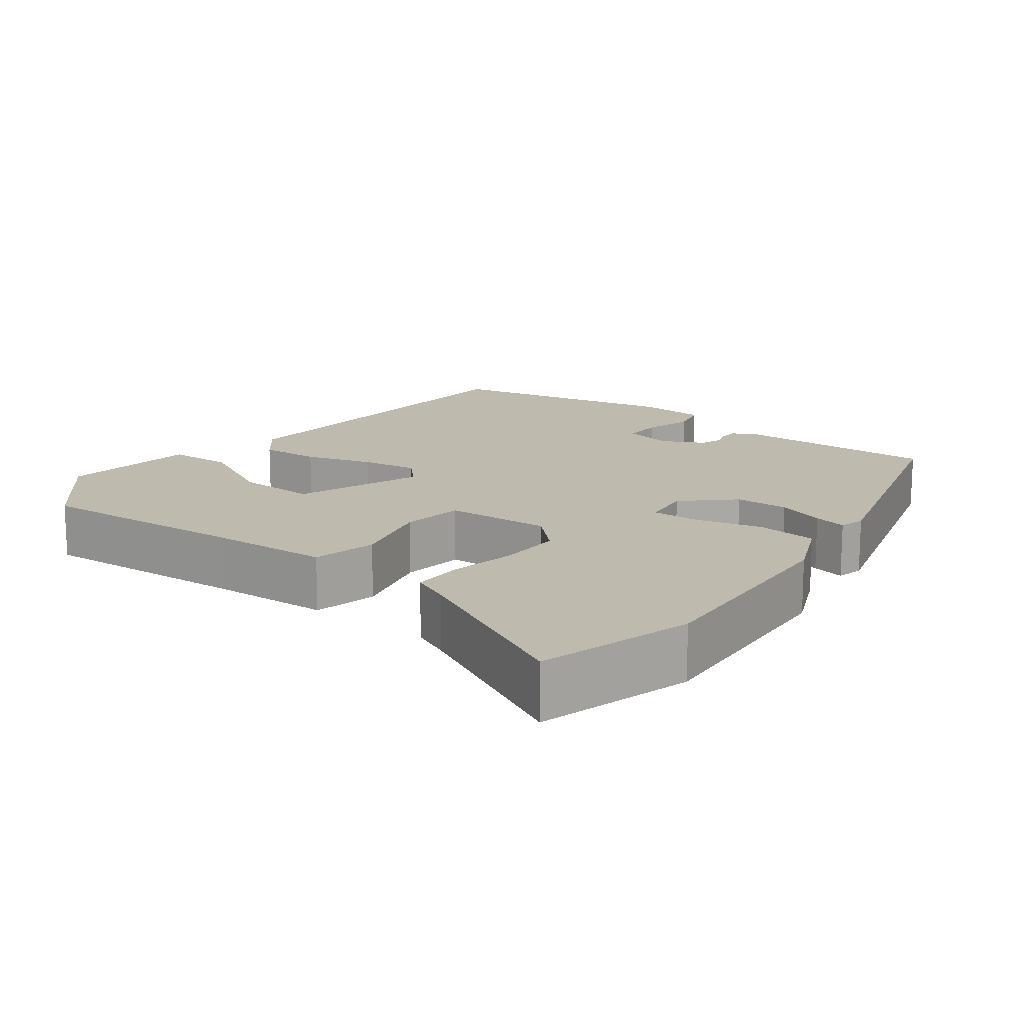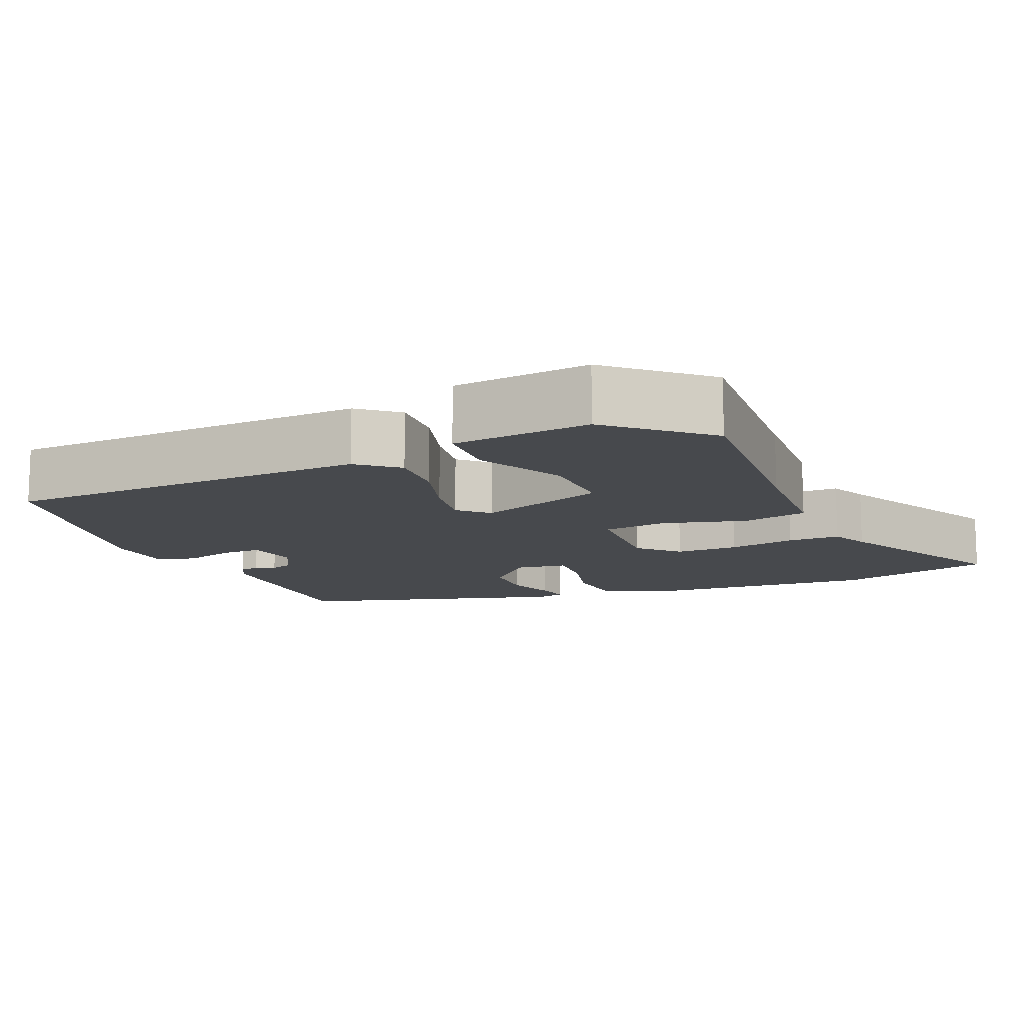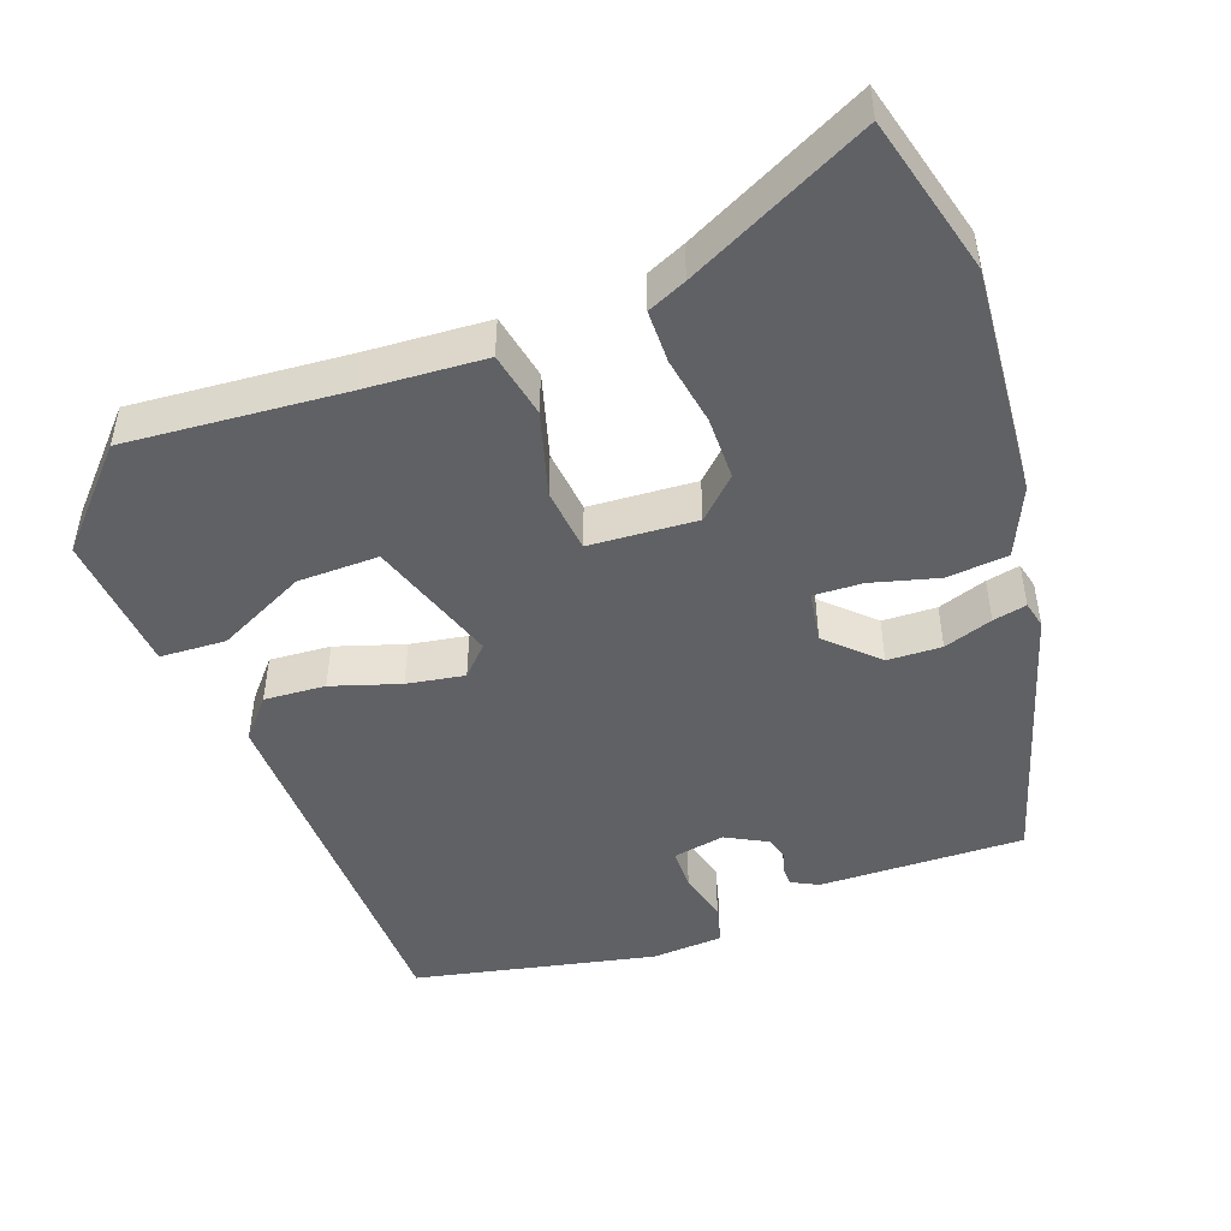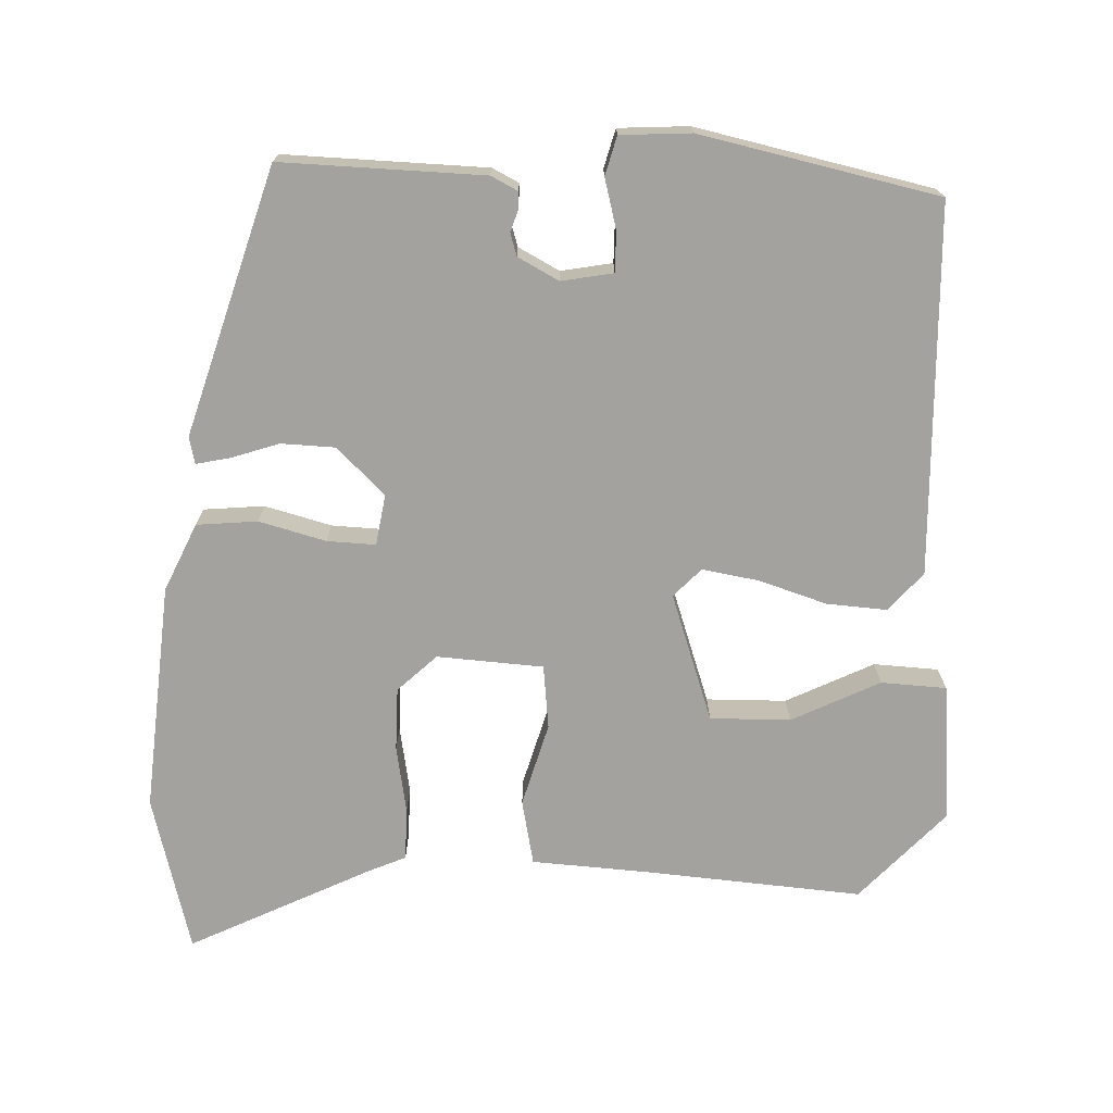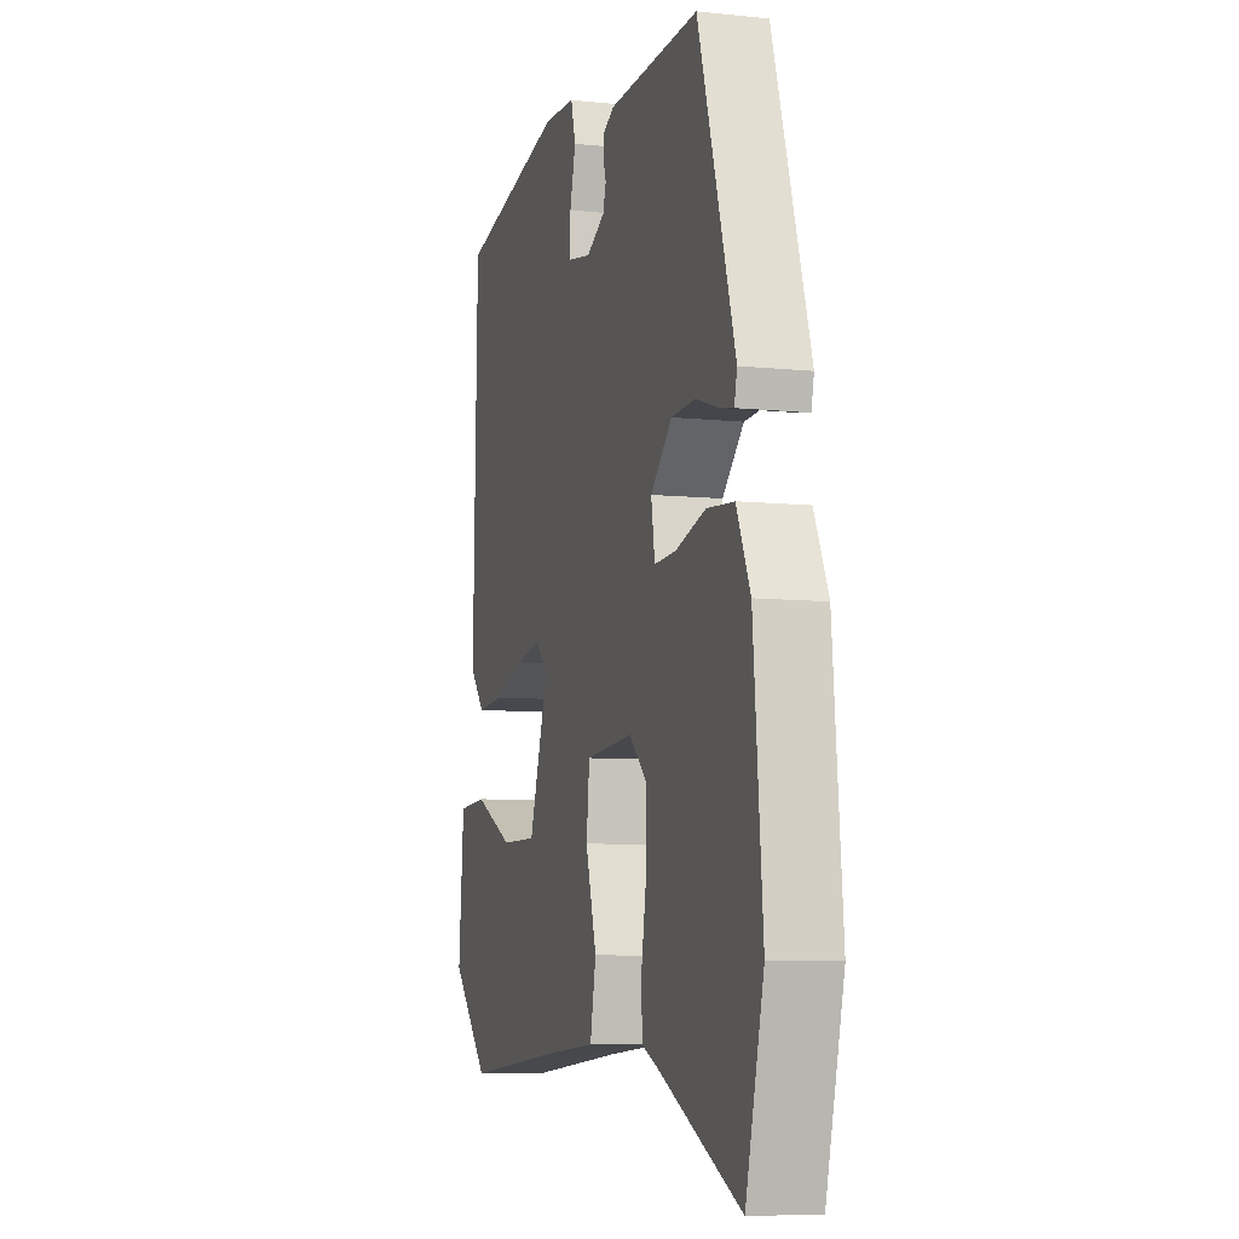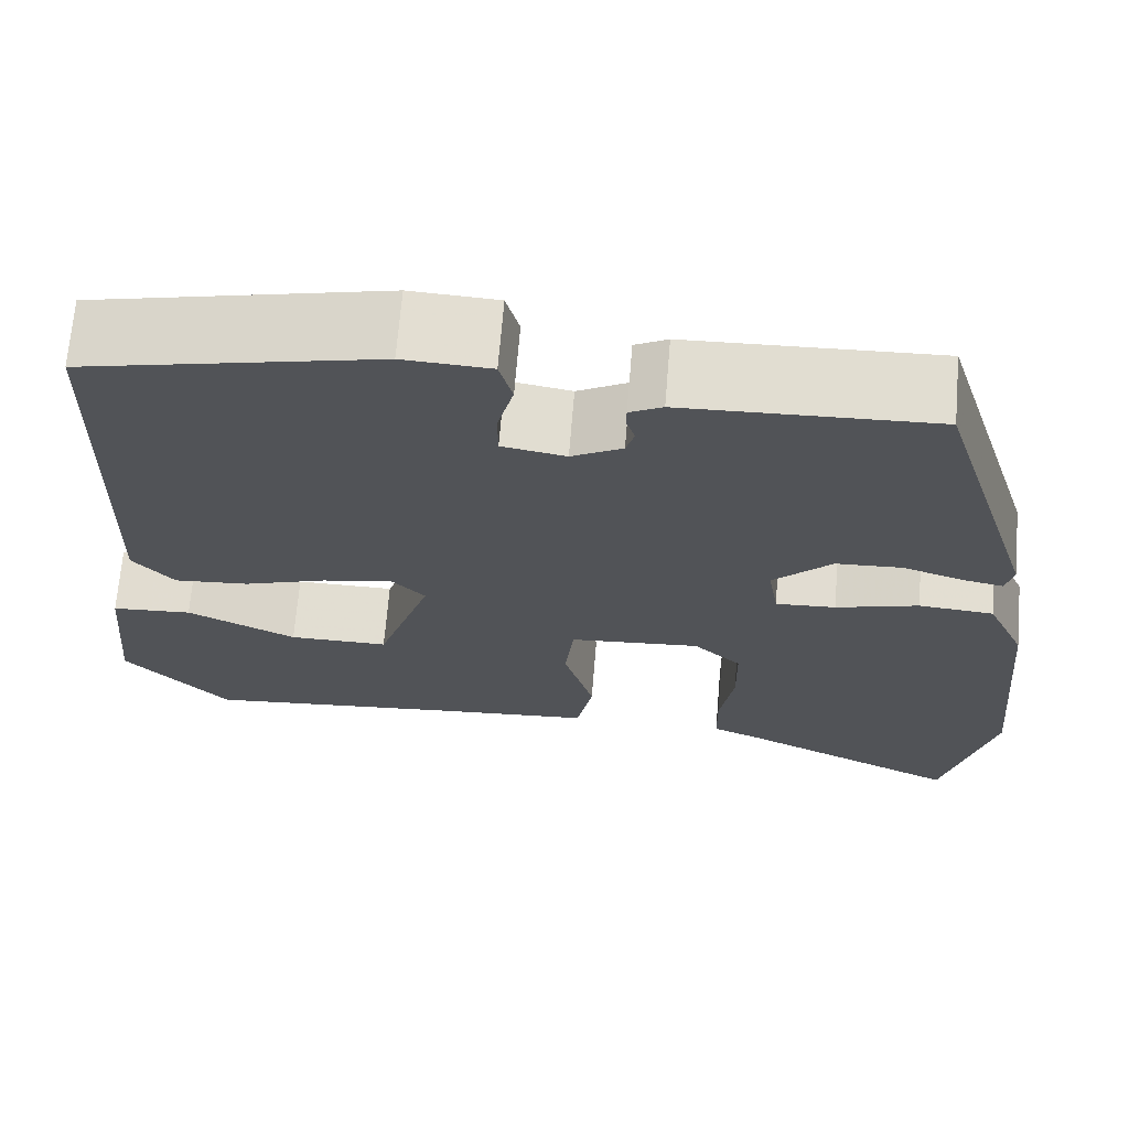
<metadata>
{"format":"obj","ext":"obj","renderer":"f3d","projection":"perspective","resolution":1024,"background":"white","views":[{"elev":15.4,"azim":-141.6,"up":"+Y"},{"elev":-12.3,"azim":114.1,"up":"+Y"},{"elev":-48.1,"azim":-159.7,"up":"+Y"},{"elev":-72.5,"azim":-1.7,"up":"+Y"},{"elev":-7.7,"azim":-106.5,"up":"+Z"},{"elev":68.2,"azim":-175.3,"up":"+Z"}]}
</metadata>
<code>
v 0.429 0.07 -0.504
v 0.147 0.07 -0.48
v -0.012 0.07 -0.469
v -0.029 0.07 -0.383
v 0.003 0.07 -0.273
v -0.006 0.07 -0.189
v -0.146 0.07 -0.179
v -0.197 0.07 -0.227
v -0.198 0.07 -0.31
v -0.183 0.07 -0.399
v -0.184 0.07 -0.468
v -0.235 0.07 -0.49
v -0.473 0.07 -0.605
v -0.526 0.07 -0.398
v -0.499 0.07 -0.097
v -0.458 0.07 -0.008
v -0.378 0.07 -0.001
v -0.29 0.07 -0.025
v -0.226 0.07 -0.028
v -0.215 0.07 0.039
v -0.278 0.07 0.1
v -0.349 0.07 0.103
v -0.413 0.07 0.082
v -0.457 0.07 0.073
v -0.465 0.07 0.108
v -0.356 0.07 0.459
v -0.089 0.07 0.45
v -0.054 0.07 0.432
v -0.054 0.07 0.408
v -0.063 0.07 0.381
v -0.054 0.07 0.351
v 0 0.07 0.322
v 0.068 0.07 0.334
v 0.068 0.07 0.387
v 0.051 0.07 0.453
v 0.065 0.07 0.504
v 0.158 0.07 0.509
v 0.471 0.07 0.44
v 0.483 0.07 -0.046
v 0.439 0.07 -0.097
v 0.359 0.07 -0.091
v 0.27 0.07 -0.062
v 0.195 0.07 -0.049
v 0.159 0.07 -0.086
v 0.216 0.07 -0.255
v 0.322 0.07 -0.254
v 0.438 0.07 -0.198
v 0.524 0.07 -0.203
v 0.54 0.07 -0.385
v 0.429 0 -0.504
v 0.147 0 -0.48
v -0.012 0 -0.469
v -0.029 0 -0.383
v 0.003 0 -0.273
v -0.006 0 -0.189
v -0.146 0 -0.179
v -0.197 0 -0.227
v -0.198 0 -0.31
v -0.183 0 -0.399
v -0.184 0 -0.468
v -0.235 0 -0.49
v -0.473 0 -0.605
v -0.526 0 -0.398
v -0.499 0 -0.097
v -0.458 0 -0.008
v -0.378 0 -0.001
v -0.29 0 -0.025
v -0.226 0 -0.028
v -0.215 0 0.039
v -0.278 0 0.1
v -0.349 0 0.103
v -0.413 0 0.082
v -0.457 0 0.073
v -0.465 0 0.108
v -0.356 0 0.459
v -0.089 0 0.45
v -0.054 0 0.432
v -0.054 0 0.408
v -0.063 0 0.381
v -0.054 0 0.351
v 0 0 0.322
v 0.068 0 0.334
v 0.068 0 0.387
v 0.051 0 0.453
v 0.065 0 0.504
v 0.158 0 0.509
v 0.471 0 0.44
v 0.483 0 -0.046
v 0.439 0 -0.097
v 0.359 0 -0.091
v 0.27 0 -0.062
v 0.195 0 -0.049
v 0.159 0 -0.086
v 0.216 0 -0.255
v 0.322 0 -0.254
v 0.438 0 -0.198
v 0.524 0 -0.203
v 0.54 0 -0.385
f 46 47 48 49
f 45 46 49 1
f 39 40 41 42
f 39 42 43
f 38 39 43
f 37 38 43 44
f 34 35 36 37
f 33 34 37 44
f 27 28 29 30
f 27 30 31
f 26 27 31
f 25 26 31 32
f 22 23 24 25
f 21 22 25 32
f 15 16 17 18
f 15 18 19
f 12 13 14 15
f 12 15 19
f 9 10 11 12
f 8 9 12 19
f 7 8 19 20
f 2 3 4 5
f 45 1 2 5
f 44 45 5 6
f 20 21 32 33
f 20 33 44
f 6 7 20 44
f 98 97 96 95
f 50 98 95 94
f 91 90 89 88
f 92 91 88
f 92 88 87
f 93 92 87 86
f 86 85 84 83
f 93 86 83 82
f 79 78 77 76
f 80 79 76
f 80 76 75
f 81 80 75 74
f 74 73 72 71
f 81 74 71 70
f 67 66 65 64
f 68 67 64
f 64 63 62 61
f 68 64 61
f 61 60 59 58
f 68 61 58 57
f 69 68 57 56
f 54 53 52 51
f 54 51 50 94
f 55 54 94 93
f 82 81 70 69
f 93 82 69
f 93 69 56 55
f 1 50 51 2
f 2 51 52 3
f 3 52 53 4
f 4 53 54 5
f 5 54 55 6
f 6 55 56 7
f 7 56 57 8
f 8 57 58 9
f 9 58 59 10
f 10 59 60 11
f 11 60 61 12
f 12 61 62 13
f 13 62 63 14
f 14 63 64 15
f 15 64 65 16
f 16 65 66 17
f 17 66 67 18
f 18 67 68 19
f 19 68 69 20
f 20 69 70 21
f 21 70 71 22
f 22 71 72 23
f 23 72 73 24
f 24 73 74 25
f 25 74 75 26
f 26 75 76 27
f 27 76 77 28
f 28 77 78 29
f 29 78 79 30
f 30 79 80 31
f 31 80 81 32
f 32 81 82 33
f 33 82 83 34
f 34 83 84 35
f 35 84 85 36
f 36 85 86 37
f 37 86 87 38
f 38 87 88 39
f 39 88 89 40
f 40 89 90 41
f 41 90 91 42
f 42 91 92 43
f 43 92 93 44
f 44 93 94 45
f 45 94 95 46
f 46 95 96 47
f 47 96 97 48
f 48 97 98 49
f 49 98 50 1

</code>
